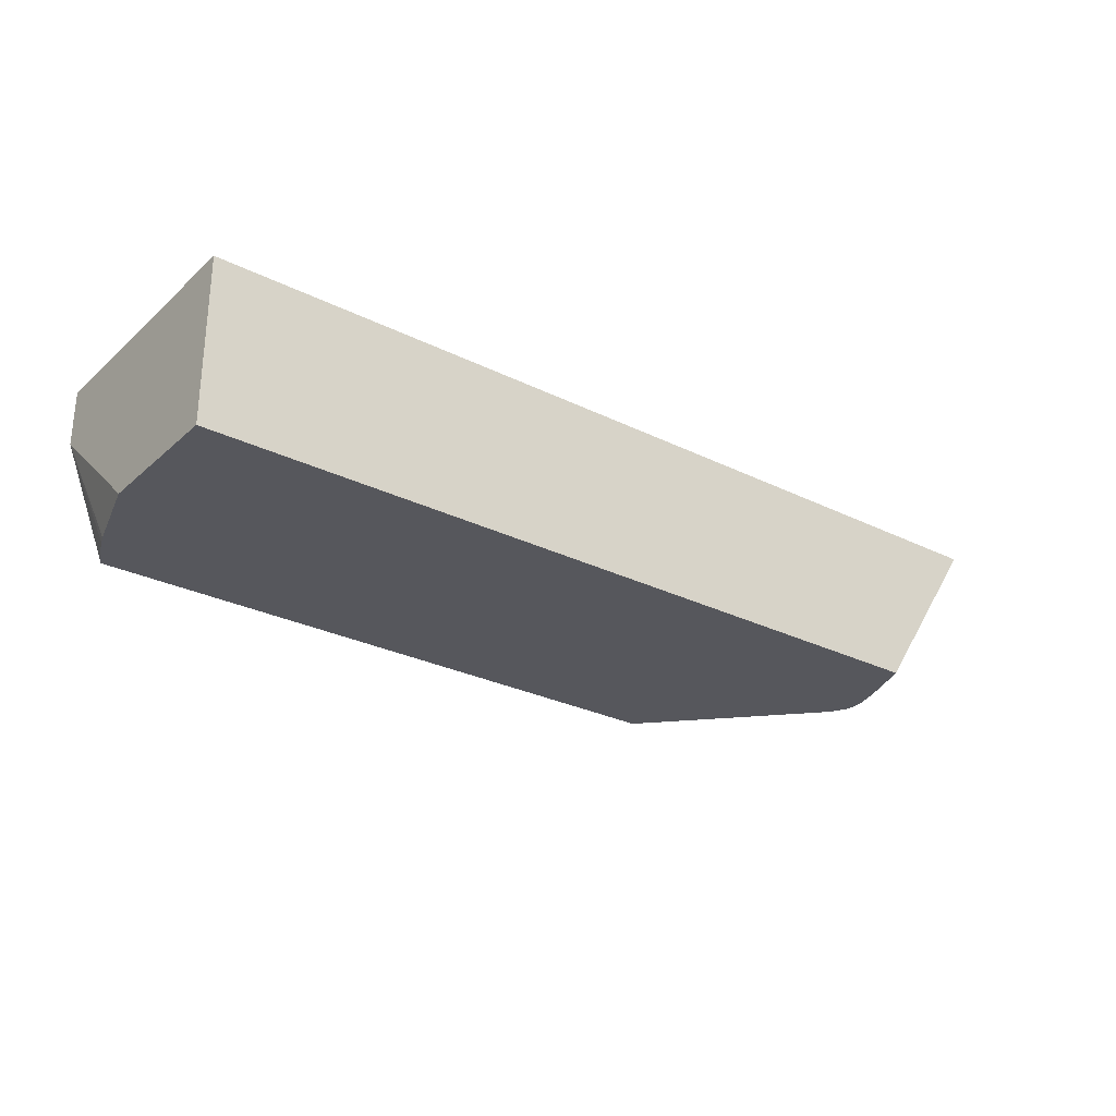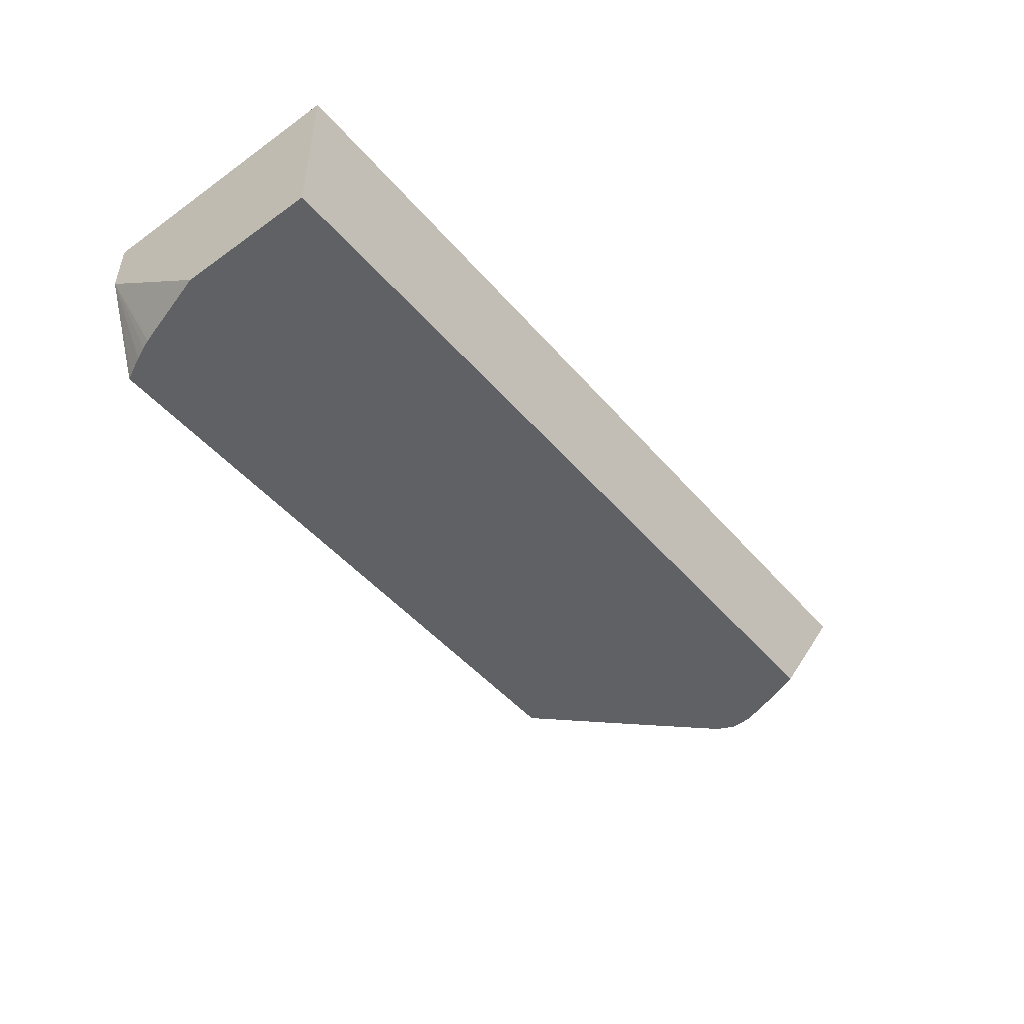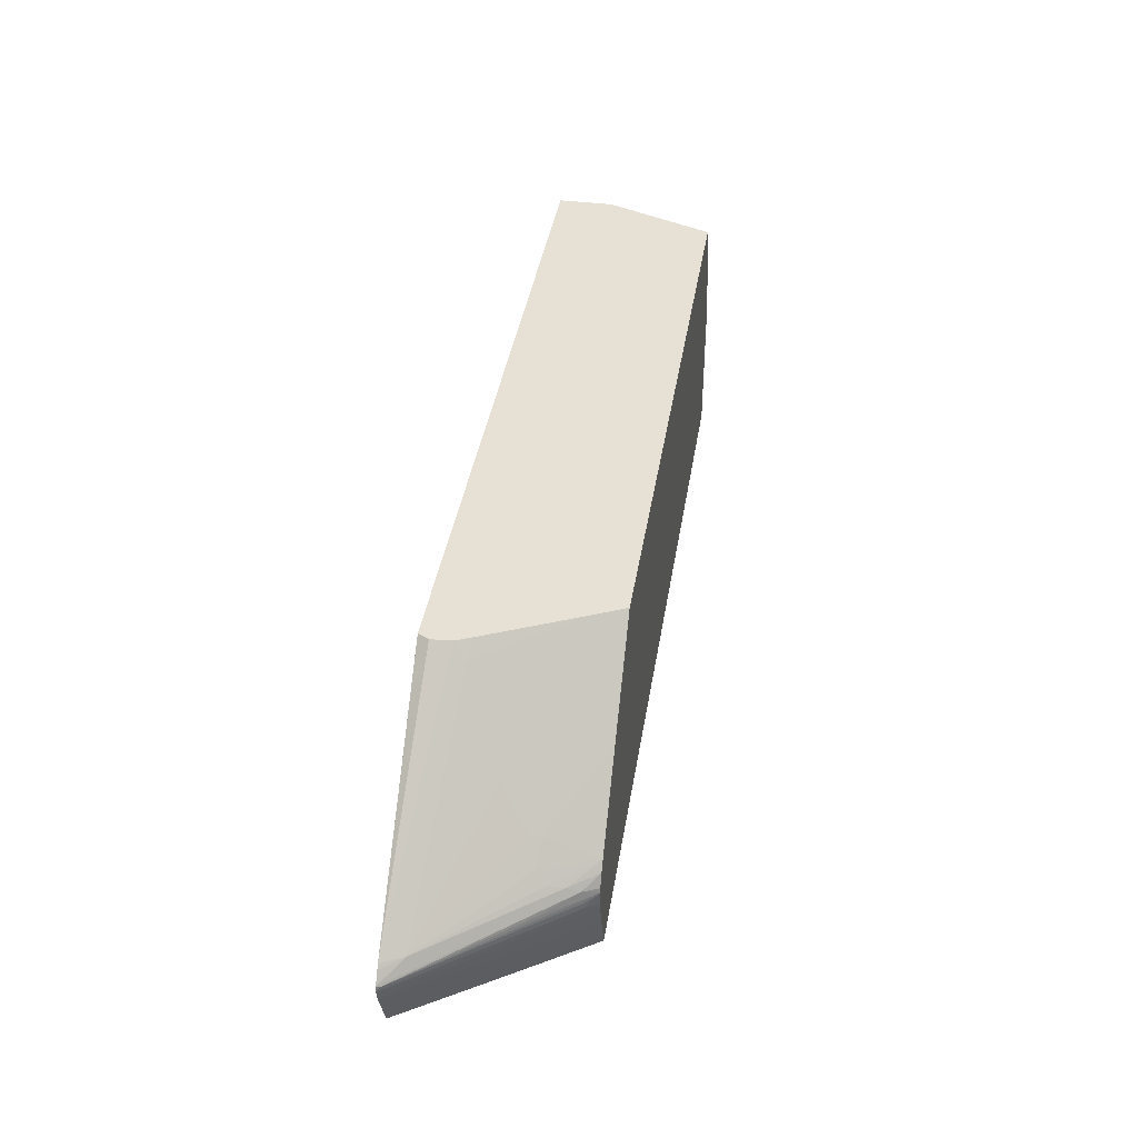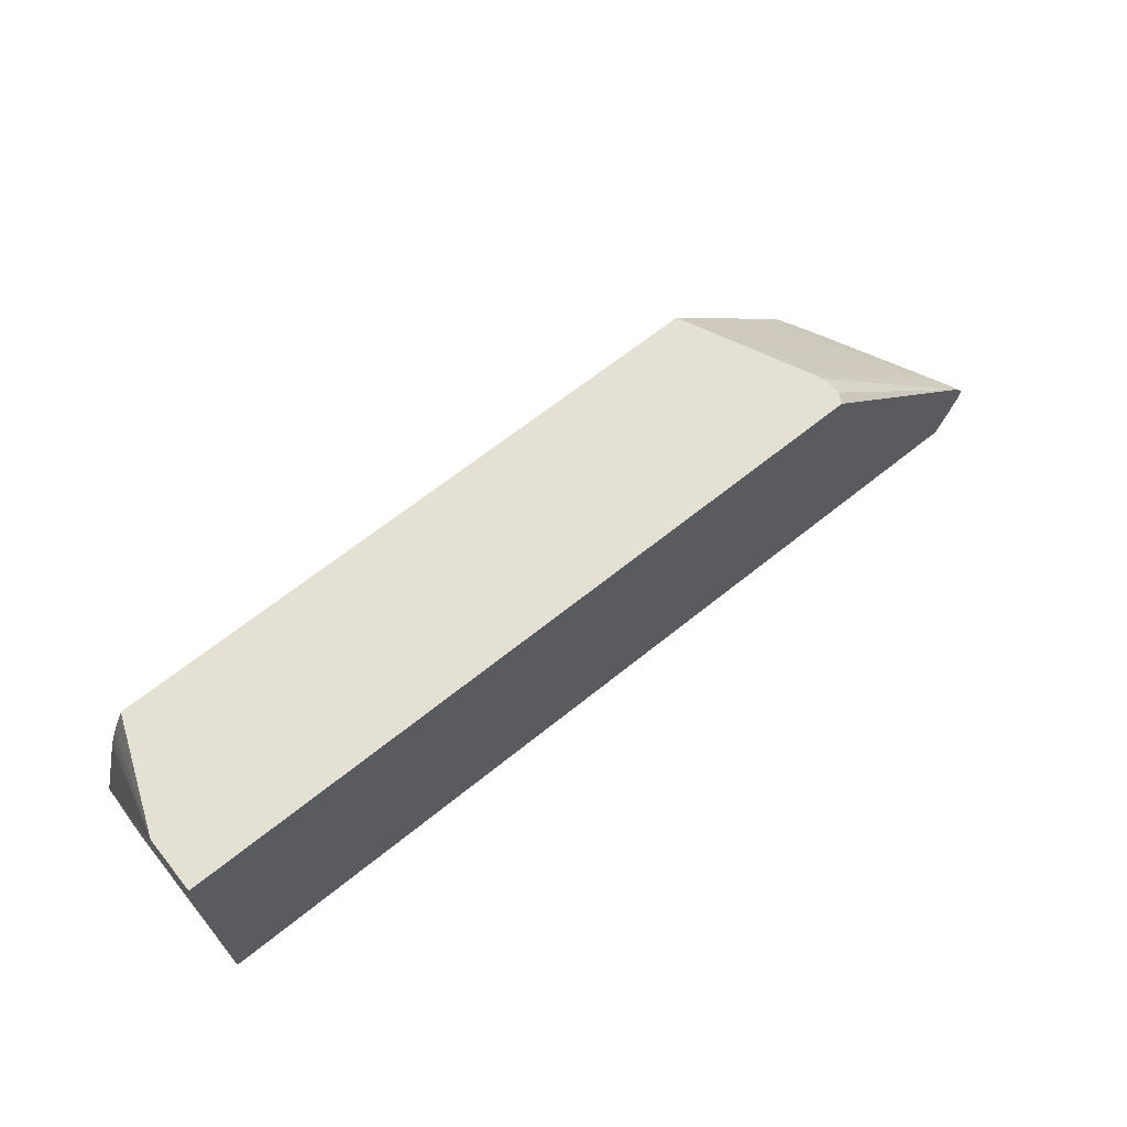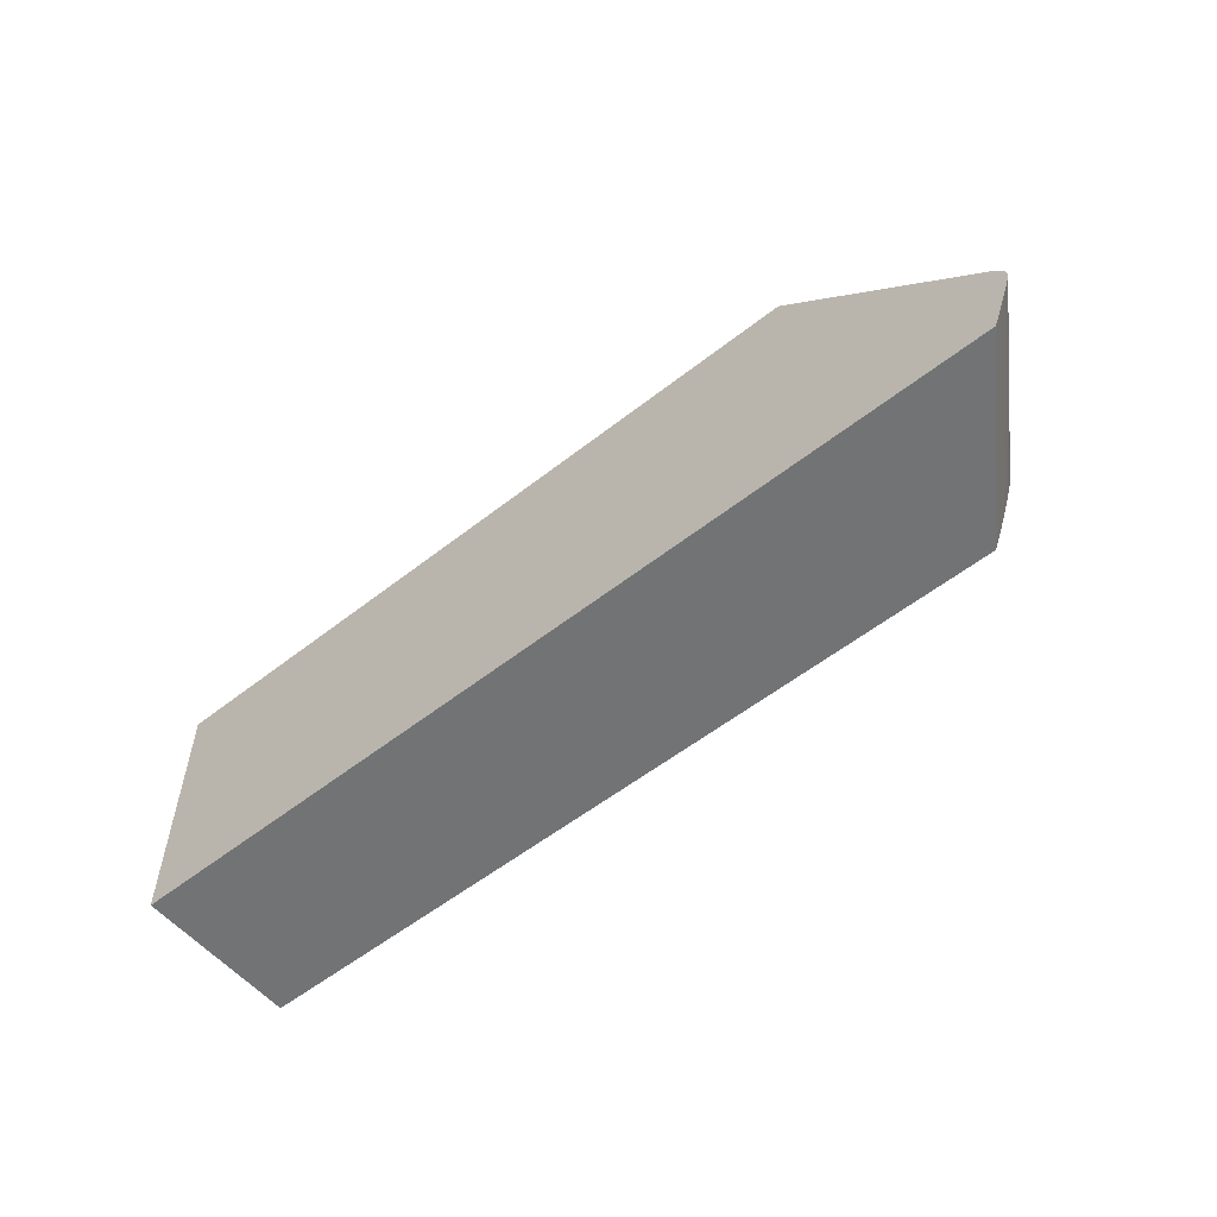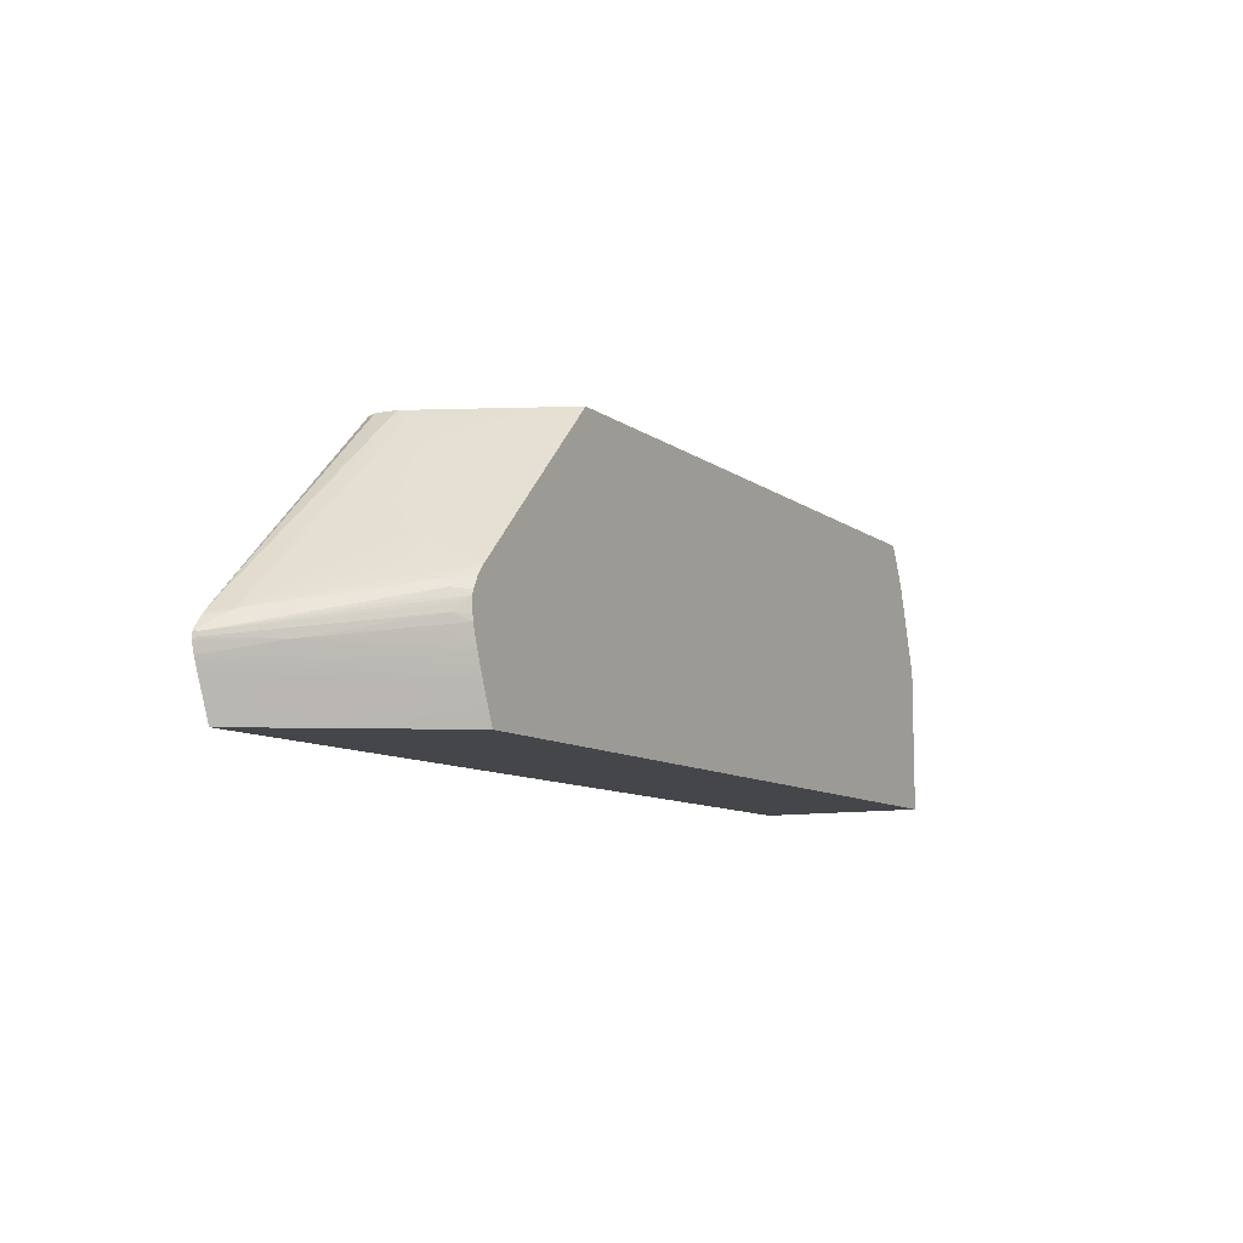
<metadata>
{"format":"obj","ext":"obj","renderer":"f3d","projection":"perspective","resolution":1024,"background":"white","views":[{"elev":-27.6,"azim":-37.3,"up":"+Z"},{"elev":-48.2,"azim":-51.4,"up":"+Z"},{"elev":39.3,"azim":99.0,"up":"+Y"},{"elev":65.6,"azim":-39.0,"up":"+Y"},{"elev":-55.8,"azim":39.5,"up":"+Y"},{"elev":-9.6,"azim":119.5,"up":"+Y"}]}
</metadata>
<code>
v 0.02006 0.008577 -0.01304
v 0.01998 0.008577 -0.01408
v 0.01975 0.008577 -0.0125
v 0.02961 -0.001057 -0.01249
v 0.02045 0.007829 -0.01469
v 0.01965 0.008577 -0.01483
v 0.02913 -0.0009728 -0.01359
v 0.01975 0.008574 -0.01249
v 0.01873 0.008577 -0.01249
v 0.02979 -0.001274 -0.01249
v 0.02333 0.003908 -0.01656
v 0.02156 0.006032 -0.01602
v 0.02109 0.006517 -0.01602
v 0.01759 0.008577 -0.01923
v 0.03019 -0.00181 -0.01249
v 0.02537 0.000152 -0.01969
v 0.02556 0.0003512 -0.01893
v 0.02524 0.0009651 -0.01843
v 0.02441 0.00209 -0.01796
v -0.01784 0.008577 -0.01249
v 0.02429 0.001962 -0.01849
v 0.02126 0.005727 -0.01727
v 0.01672 0.008577 -0.02108
v 0.03022 -0.00208 -0.01249
v 0.03013 -0.001879 -0.01268
v 0.02522 -0.000138 -0.02034
v 0.02448 0.0003729 -0.02108
v 0.02415 0.0007862 -0.02108
v 0.02412 0.0008268 -0.02108
v 0.02512 0.0008363 -0.01893
v -0.01784 0.008577 -0.01539
v -0.01784 -0.005267 -0.01249
v 0.02081 0.004308 -0.02108
v 0.02047 0.004932 -0.02055
v -0.01557 0.008577 -0.02108
v 0.03022 -0.002206 -0.01249
v 0.02634 -0.0006964 -0.01866
v 0.03013 -0.002081 -0.01268
v 0.02527 -0.0007844 -0.02044
v 0.02485 -0.0004755 -0.02108
v 0.02479 -0.0002478 -0.02108
v -0.01663 0.006158 -0.02108
v -0.01669 0.005934 -0.02108
v -0.01784 0.001969 -0.02108
v -0.01573 0.008261 -0.02108
v -0.01619 0.00729 -0.02108
v -0.01645 0.006643 -0.02108
v 0.02911 -0.005267 -0.01249
v -0.01784 -0.005267 -0.02108
v 0.0301 -0.002679 -0.01249
v 0.02822 -0.002113 -0.01563
v 0.02527 -0.001106 -0.02044
v 0.02482 -0.001157 -0.02108
v 0.02876 -0.005267 -0.01302
v 0.02984 -0.003394 -0.01249
v 0.0234 -0.005267 -0.02108
v 0.03007 -0.002787 -0.01249
v 0.03005 -0.002729 -0.01255
v 0.02429 -0.002968 -0.02108
v 0.02443 -0.002577 -0.02108
v 0.02447 -0.002438 -0.02108
v 0.02454 -0.002224 -0.02108
v 0.0252 -0.001753 -0.02032
v 0.02478 -0.001446 -0.02108
v 0.02684 -0.005267 -0.01593
v 0.03001 -0.002942 -0.01249
v 0.02409 -0.003502 -0.02108
v 0.02412 -0.003427 -0.02108
v 0.02376 -0.004351 -0.02108
v 0.02352 -0.005267 -0.0209
v 0.02407 -0.005267 -0.02008
v 0.02419 -0.004647 -0.02027
f 25 37 26
f 25 40 37
f 25 38 52
f 25 52 39
f 25 39 40
f 26 40 41
f 31 46 47
f 26 37 40
f 31 42 43
f 31 43 44
f 31 35 45
f 31 45 46
f 24 38 25
f 26 41 27
f 24 36 38
f 23 62 61
f 23 46 45
f 23 64 62
f 31 47 42
f 23 61 60
f 23 60 59
f 23 59 68
f 23 68 67
f 23 45 35
f 23 67 69
f 23 56 49
f 23 49 44
f 23 44 43
f 23 43 42
f 23 42 47
f 23 47 46
f 23 69 56
f 70 72 71
f 51 59 60
f 32 70 71
f 52 64 53
f 54 65 55
f 55 65 67
f 55 67 68
f 55 68 66
f 56 69 70
f 51 64 52
f 57 66 59
f 62 64 63
f 65 71 72
f 65 72 67
f 67 72 69
f 69 72 70
f 23 53 64
f 59 66 68
f 32 56 70
f 51 63 64
f 51 61 62
f 32 71 65
f 32 65 54
f 32 54 48
f 36 50 51
f 36 51 38
f 38 51 52
f 51 62 63
f 39 52 40
f 48 54 55
f 50 57 58
f 50 58 51
f 51 58 57
f 51 57 59
f 51 60 61
f 40 52 53
f 23 40 53
f 32 49 56
f 23 27 41
f 4 20 32
f 4 32 48
f 4 48 55
f 4 55 66
f 4 66 57
f 4 57 50
f 4 9 20
f 4 50 36
f 4 24 15
f 4 15 10
f 5 7 11
f 5 11 12
f 5 12 13
f 5 13 14
f 4 36 24
f 5 14 6
f 4 8 9
f 3 9 8
f 23 41 40
f 1 2 6
f 1 6 14
f 1 14 23
f 1 23 35
f 1 35 31
f 4 10 7
f 1 20 9
f 1 3 4
f 1 4 2
f 2 5 6
f 2 4 7
f 2 7 5
f 3 8 4
f 1 9 3
f 7 10 15
f 1 31 20
f 7 16 17
f 18 30 21
f 18 21 19
f 20 31 44
f 20 44 49
f 20 49 32
f 21 30 29
f 17 30 18
f 21 29 33
f 21 34 23
f 21 23 22
f 23 33 29
f 23 29 28
f 7 15 16
f 23 28 27
f 21 33 34
f 17 29 30
f 23 34 33
f 16 28 29
f 7 17 18
f 16 29 17
f 7 19 11
f 11 21 12
f 12 22 13
f 12 21 22
f 11 19 21
f 13 23 14
f 16 27 28
f 16 26 27
f 13 22 23
f 15 26 16
f 7 18 19
f 15 25 26
f 15 24 25

</code>
